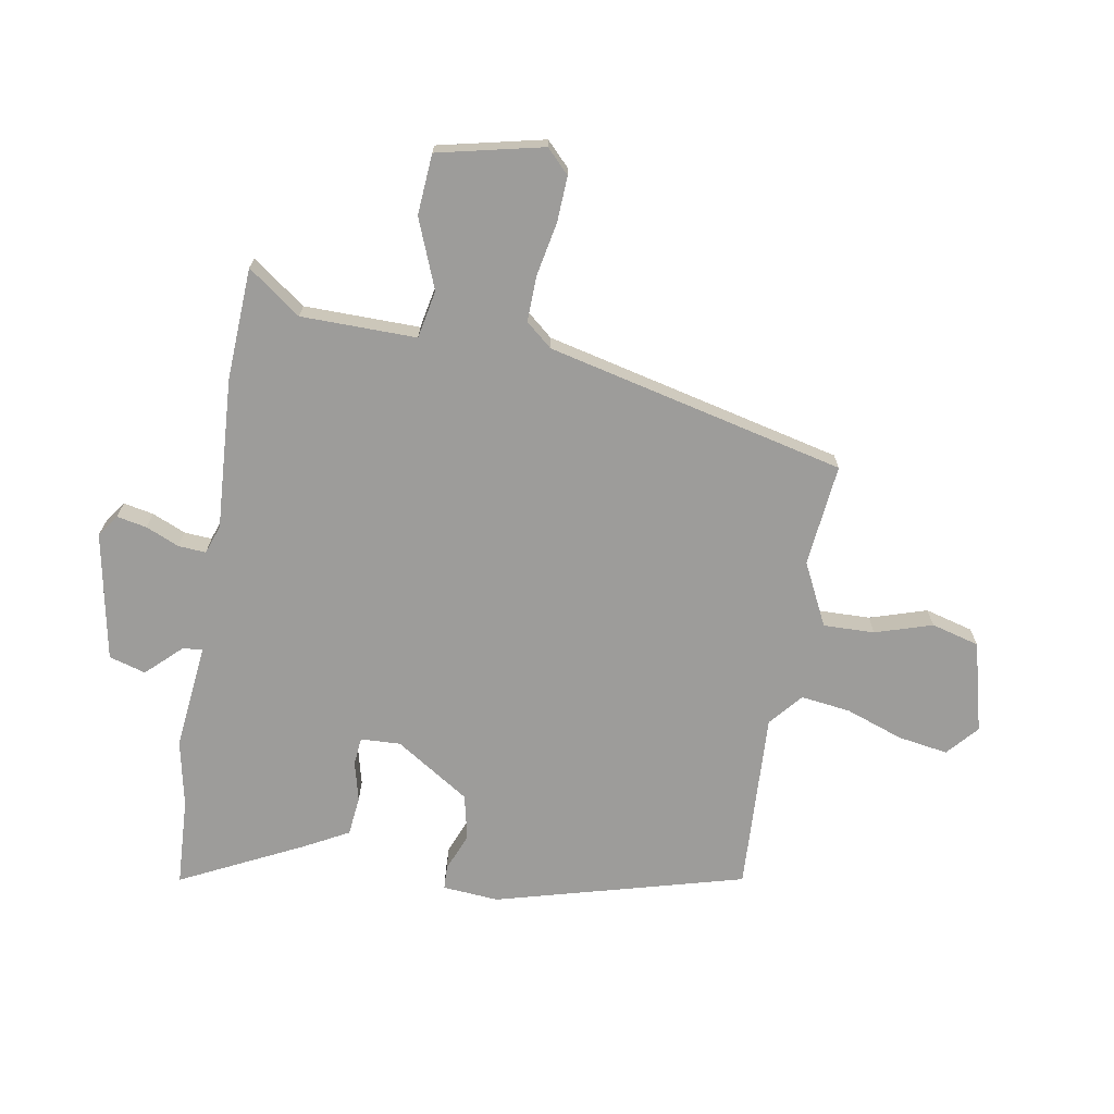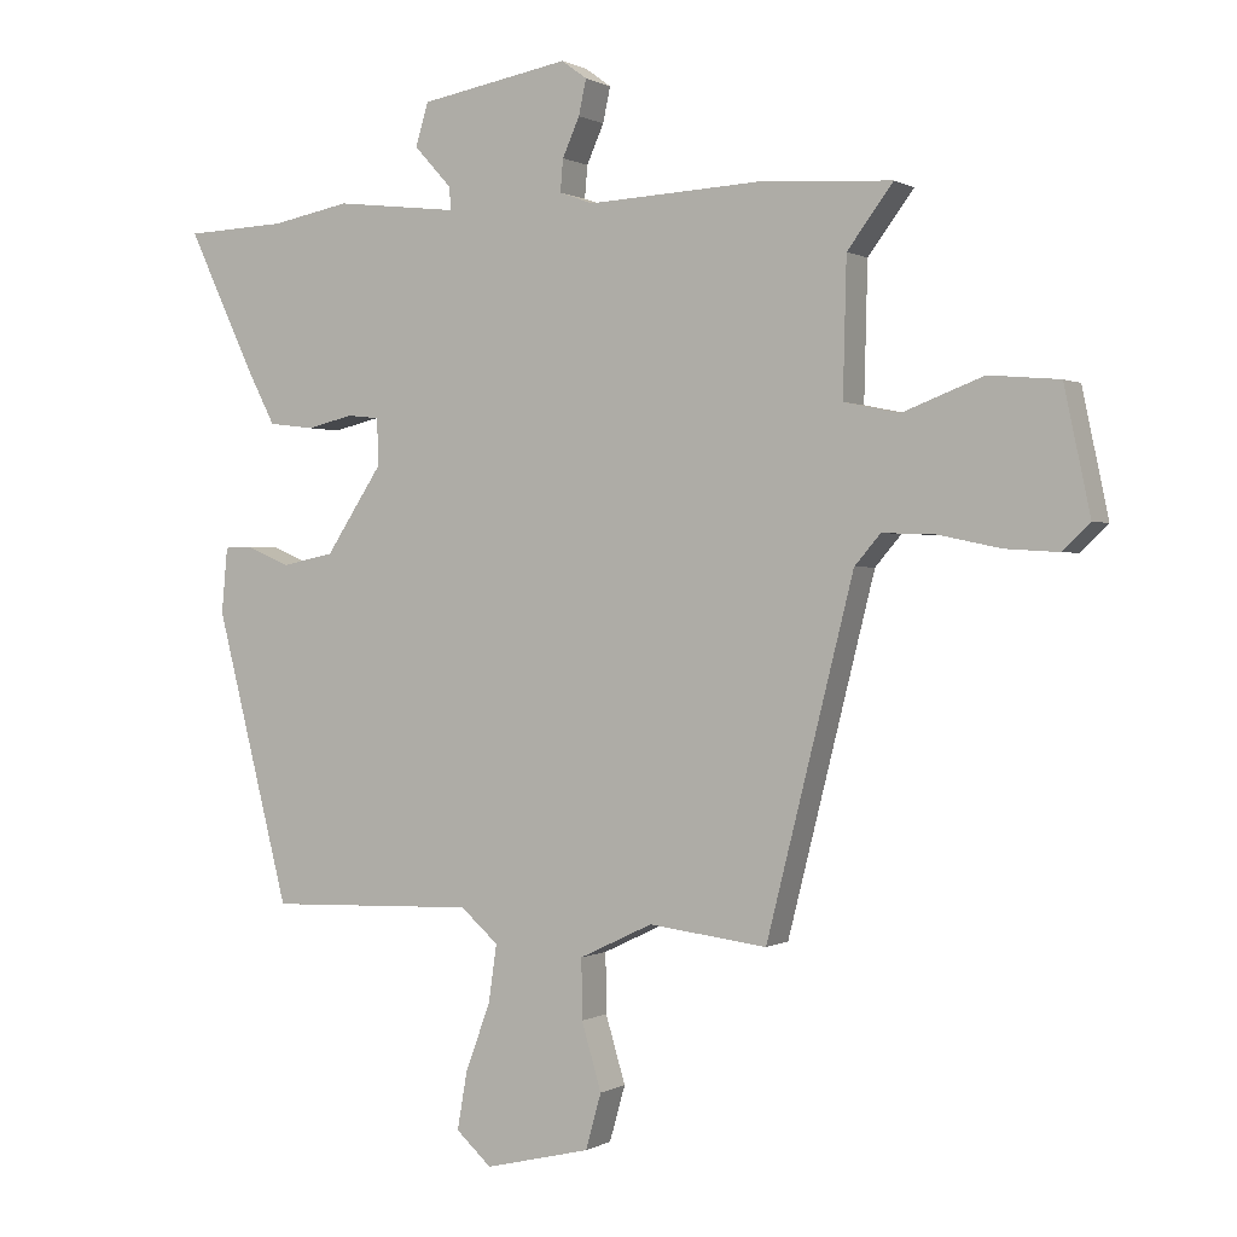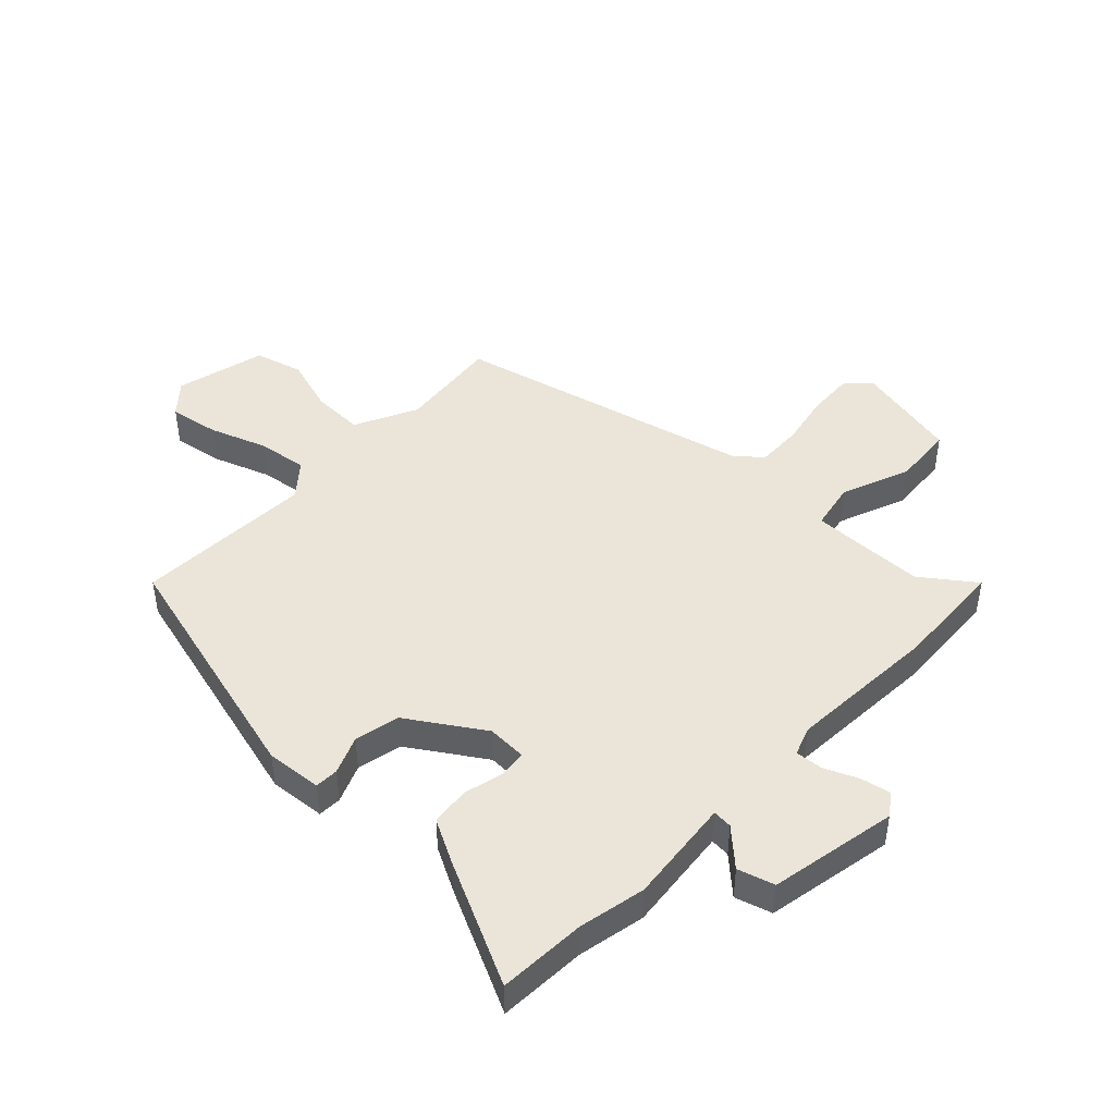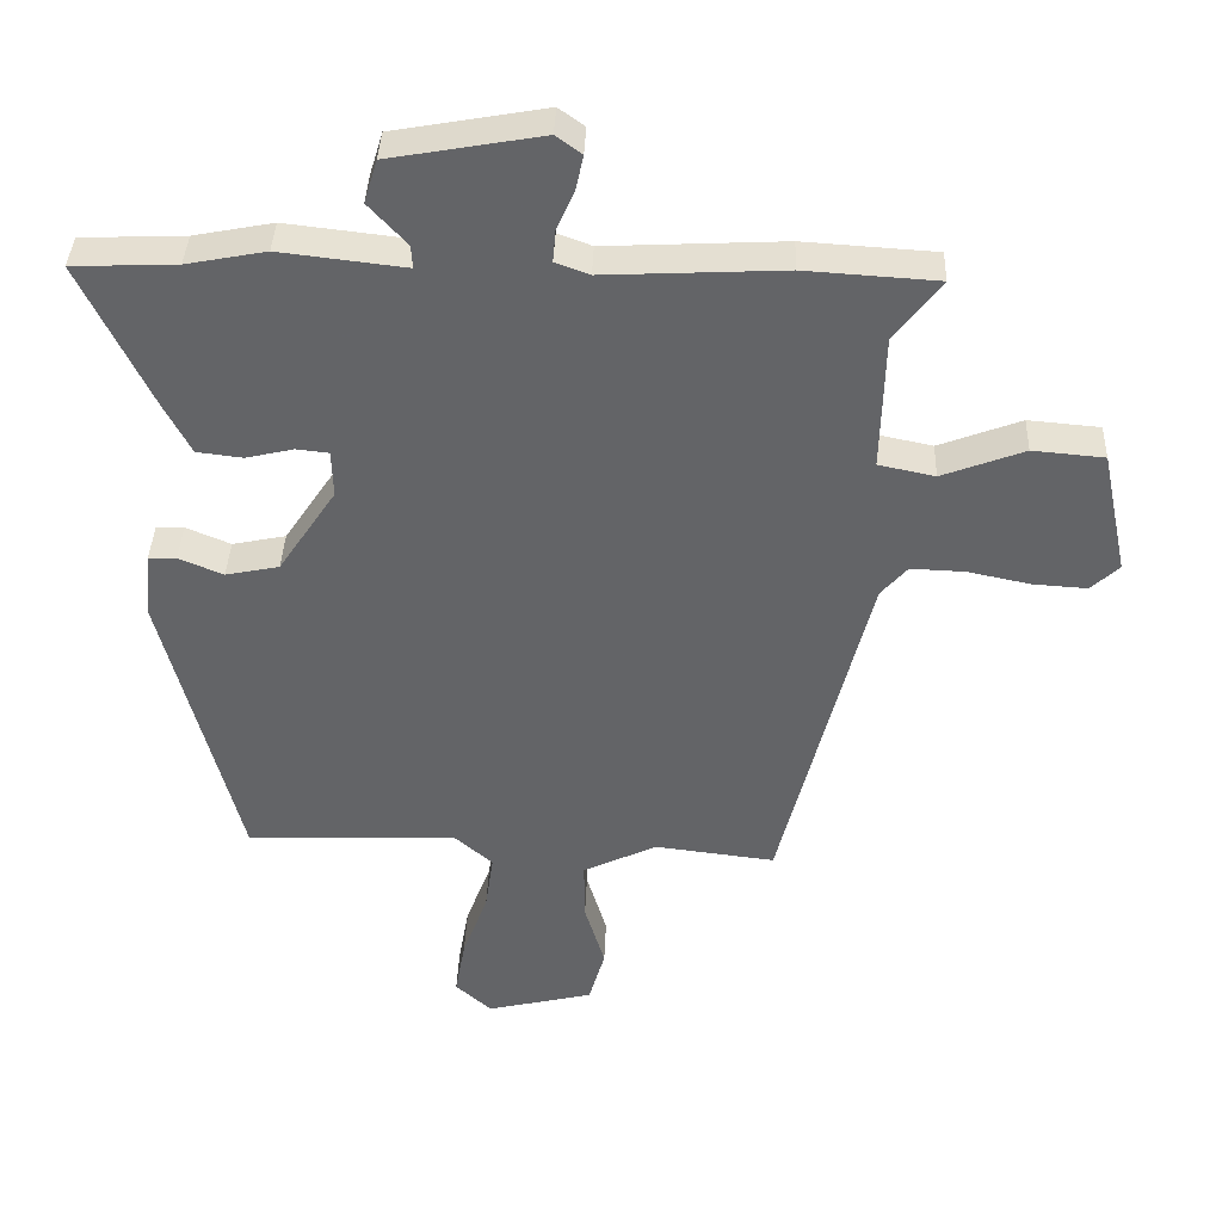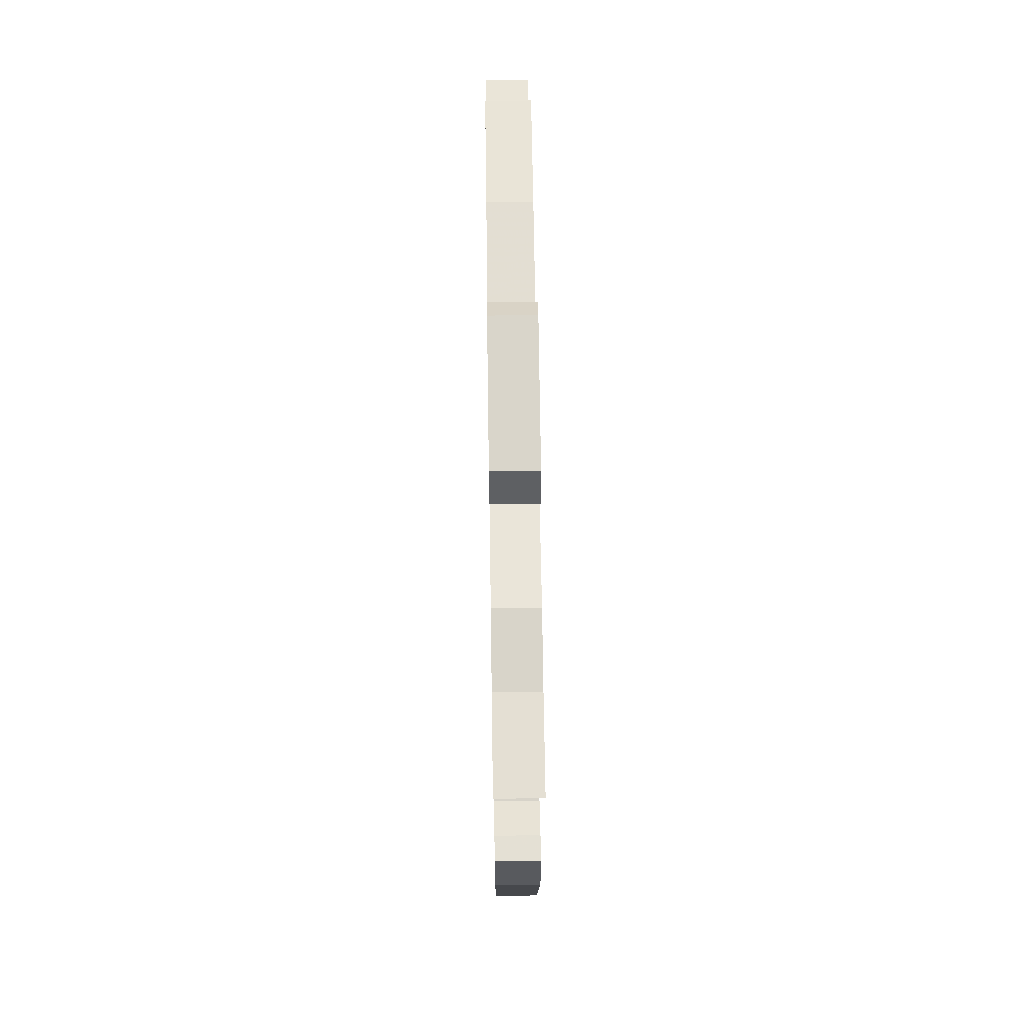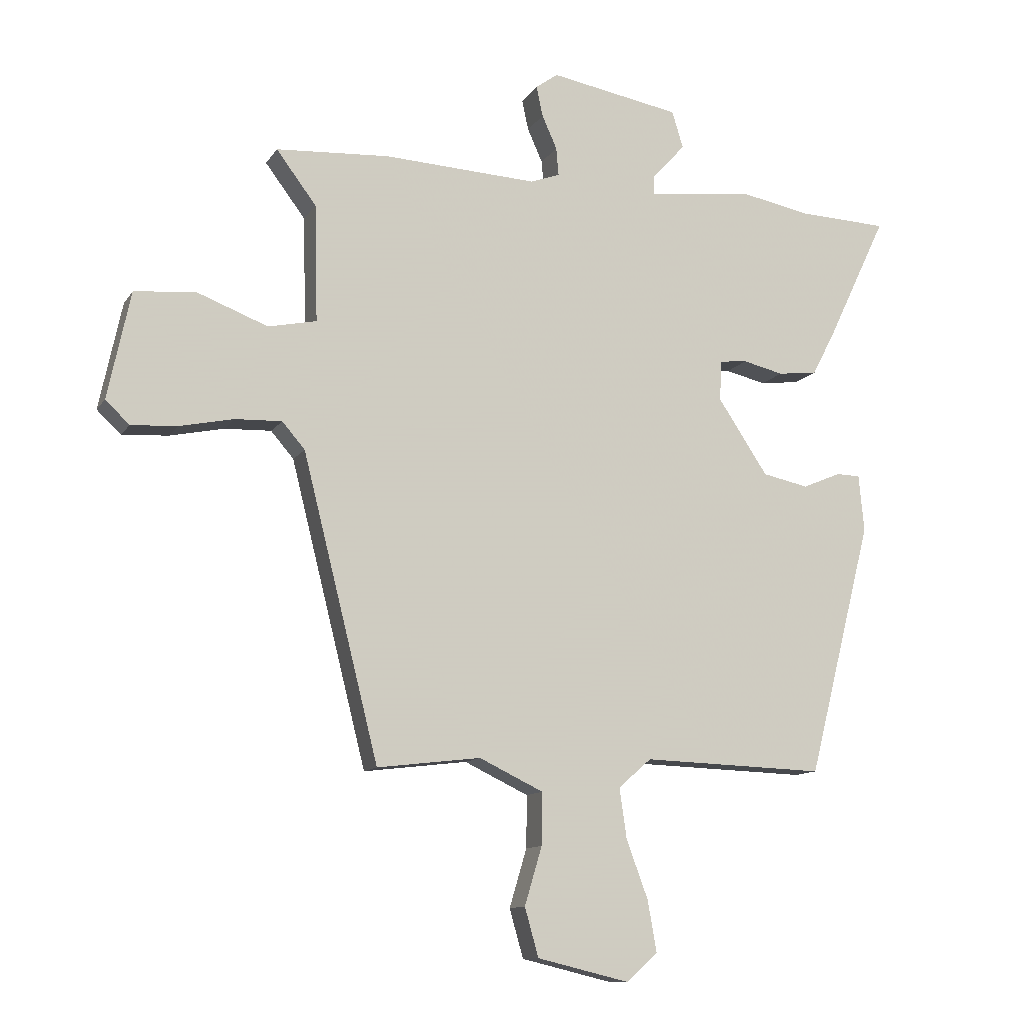
<metadata>
{"format":"obj","ext":"obj","renderer":"f3d","projection":"perspective","resolution":1024,"background":"white","views":[{"elev":-70.3,"azim":81.0,"up":"+Y"},{"elev":0.4,"azim":28.1,"up":"+Z"},{"elev":45.3,"azim":-45.8,"up":"+Y"},{"elev":38.5,"azim":2.1,"up":"+Z"},{"elev":64.5,"azim":-90.8,"up":"+Z"},{"elev":-11.5,"azim":159.6,"up":"+Z"}]}
</metadata>
<code>
v 0.339 0.07 -0.507
v 0.166 0.07 -0.486
v 0.059 0.07 -0.537
v 0.06 0.07 -0.624
v 0.089 0.07 -0.721
v 0.066 0.07 -0.802
v -0.088 0.07 -0.839
v -0.14 0.07 -0.792
v -0.125 0.07 -0.707
v -0.089 0.07 -0.61
v -0.077 0.07 -0.526
v -0.132 0.07 -0.478
v -0.437 0.07 -0.488
v -0.545 0.07 -0.064
v -0.536 0.07 0.031
v -0.496 0.07 0.032
v -0.432 0.07 0.005
v -0.355 0.07 0.021
v -0.272 0.07 0.146
v -0.274 0.07 0.214
v -0.321 0.07 0.219
v -0.389 0.07 0.203
v -0.455 0.07 0.211
v -0.494 0.07 0.286
v -0.594 0.07 0.496
v -0.445 0.07 0.502
v -0.331 0.07 0.524
v -0.151 0.07 0.503
v -0.153 0.07 0.536
v -0.208 0.07 0.596
v -0.189 0.07 0.658
v 0.029 0.07 0.697
v 0.066 0.07 0.67
v 0.055 0.07 0.619
v 0.03 0.07 0.563
v 0.026 0.07 0.516
v 0.075 0.07 0.498
v 0.332 0.07 0.511
v 0.522 0.07 0.499
v 0.455 0.07 0.41
v 0.45 0.07 0.214
v 0.531 0.07 0.197
v 0.649 0.07 0.242
v 0.752 0.07 0.233
v 0.79 0.07 0.053
v 0.75 0.07 0.015
v 0.672 0.07 0.02
v 0.582 0.07 0.039
v 0.504 0.07 0.042
v 0.466 0.07 -0.002
v 0.339 0 -0.507
v 0.166 0 -0.486
v 0.059 0 -0.537
v 0.06 0 -0.624
v 0.089 0 -0.721
v 0.066 0 -0.802
v -0.088 0 -0.839
v -0.14 0 -0.792
v -0.125 0 -0.707
v -0.089 0 -0.61
v -0.077 0 -0.526
v -0.132 0 -0.478
v -0.437 0 -0.488
v -0.545 0 -0.064
v -0.536 0 0.031
v -0.496 0 0.032
v -0.432 0 0.005
v -0.355 0 0.021
v -0.272 0 0.146
v -0.274 0 0.214
v -0.321 0 0.219
v -0.389 0 0.203
v -0.455 0 0.211
v -0.494 0 0.286
v -0.594 0 0.496
v -0.445 0 0.502
v -0.331 0 0.524
v -0.151 0 0.503
v -0.153 0 0.536
v -0.208 0 0.596
v -0.189 0 0.658
v 0.029 0 0.697
v 0.066 0 0.67
v 0.055 0 0.619
v 0.03 0 0.563
v 0.026 0 0.516
v 0.075 0 0.498
v 0.332 0 0.511
v 0.522 0 0.499
v 0.455 0 0.41
v 0.45 0 0.214
v 0.531 0 0.197
v 0.649 0 0.242
v 0.752 0 0.233
v 0.79 0 0.053
v 0.75 0 0.015
v 0.672 0 0.02
v 0.582 0 0.039
v 0.504 0 0.042
v 0.466 0 -0.002
f 46 47 48
f 45 46 48
f 44 45 48
f 43 44 48
f 42 43 48
f 41 42 48 49
f 37 38 39 40
f 37 40 41
f 41 49 50
f 37 41 50
f 36 37 50
f 33 34 35
f 32 33 35
f 31 32 35
f 30 31 35
f 29 30 35
f 28 29 35 36
f 26 27 28
f 25 26 28
f 24 25 28
f 23 24 28
f 22 23 28
f 21 22 28
f 20 21 28 36
f 15 16 17
f 14 15 17
f 13 14 17
f 12 13 17
f 11 12 17 18
f 8 9 10
f 7 8 10
f 6 7 10
f 5 6 10
f 4 5 10
f 3 4 10 11
f 11 18 19
f 3 11 19
f 2 3 19
f 20 36 50
f 19 20 50
f 2 19 50
f 1 2 50
f 98 97 96
f 98 96 95
f 98 95 94
f 98 94 93
f 98 93 92
f 99 98 92 91
f 90 89 88 87
f 91 90 87
f 100 99 91
f 100 91 87
f 100 87 86
f 85 84 83
f 85 83 82
f 85 82 81
f 85 81 80
f 85 80 79
f 86 85 79 78
f 78 77 76
f 78 76 75
f 78 75 74
f 78 74 73
f 78 73 72
f 78 72 71
f 86 78 71 70
f 67 66 65
f 67 65 64
f 67 64 63
f 67 63 62
f 68 67 62 61
f 60 59 58
f 60 58 57
f 60 57 56
f 60 56 55
f 60 55 54
f 61 60 54 53
f 69 68 61
f 69 61 53
f 69 53 52
f 100 86 70
f 100 70 69
f 100 69 52
f 100 52 51
f 1 51 52 2
f 2 52 53 3
f 3 53 54 4
f 4 54 55 5
f 5 55 56 6
f 6 56 57 7
f 7 57 58 8
f 8 58 59 9
f 9 59 60 10
f 10 60 61 11
f 11 61 62 12
f 12 62 63 13
f 13 63 64 14
f 14 64 65 15
f 15 65 66 16
f 16 66 67 17
f 17 67 68 18
f 18 68 69 19
f 19 69 70 20
f 20 70 71 21
f 21 71 72 22
f 22 72 73 23
f 23 73 74 24
f 24 74 75 25
f 25 75 76 26
f 26 76 77 27
f 27 77 78 28
f 28 78 79 29
f 29 79 80 30
f 30 80 81 31
f 31 81 82 32
f 32 82 83 33
f 33 83 84 34
f 34 84 85 35
f 35 85 86 36
f 36 86 87 37
f 37 87 88 38
f 38 88 89 39
f 39 89 90 40
f 40 90 91 41
f 41 91 92 42
f 42 92 93 43
f 43 93 94 44
f 44 94 95 45
f 45 95 96 46
f 46 96 97 47
f 47 97 98 48
f 48 98 99 49
f 49 99 100 50
f 50 100 51 1

</code>
